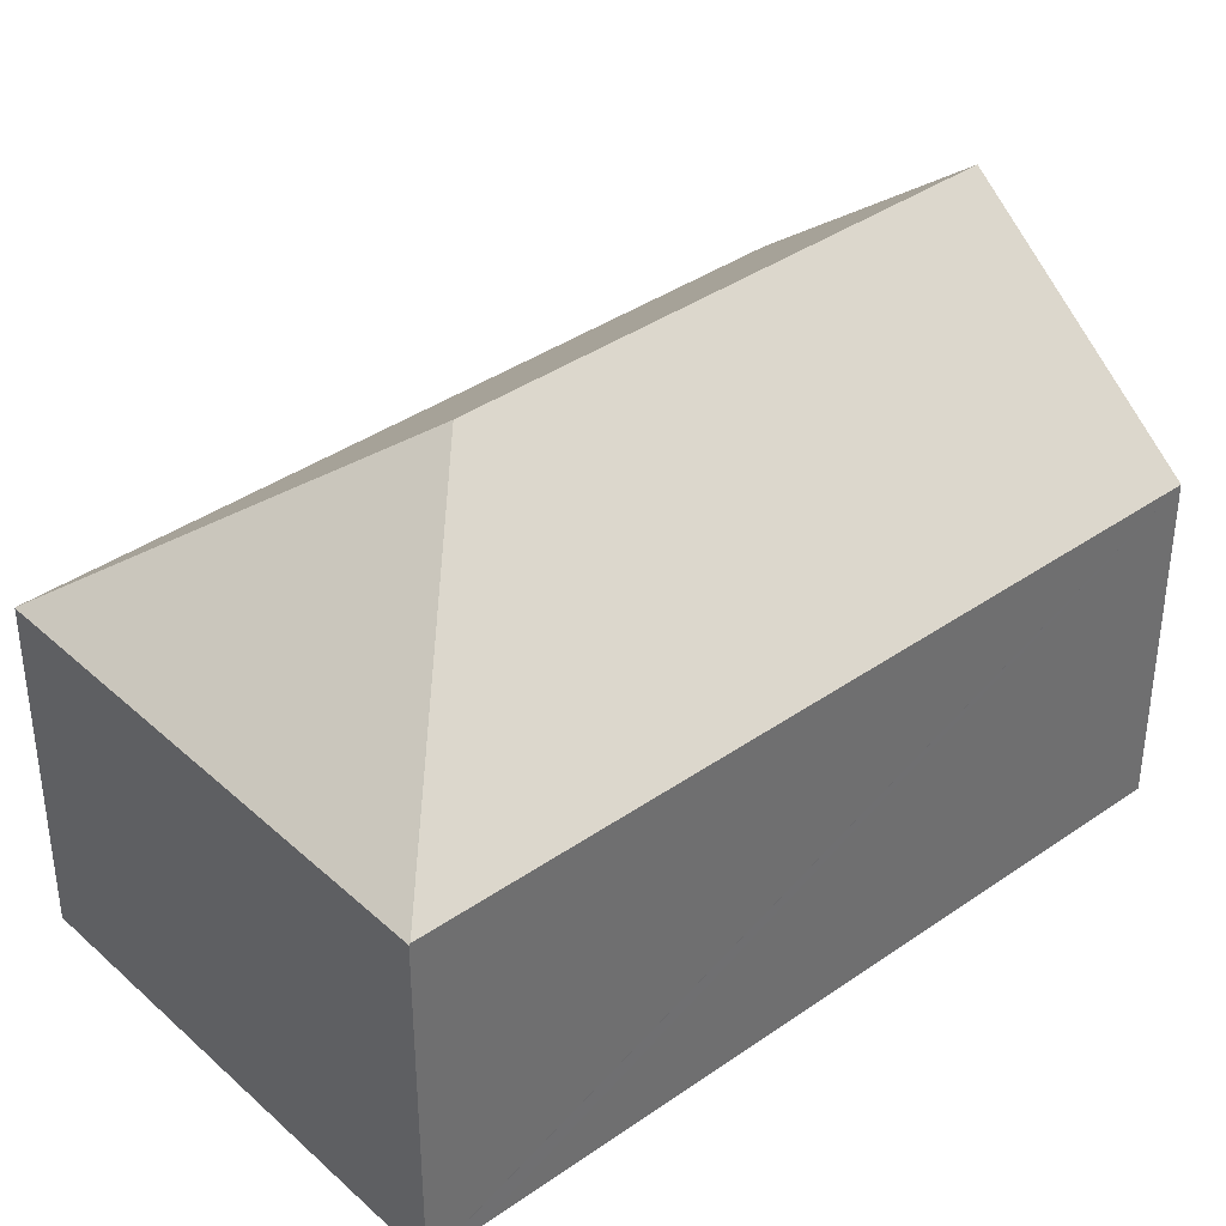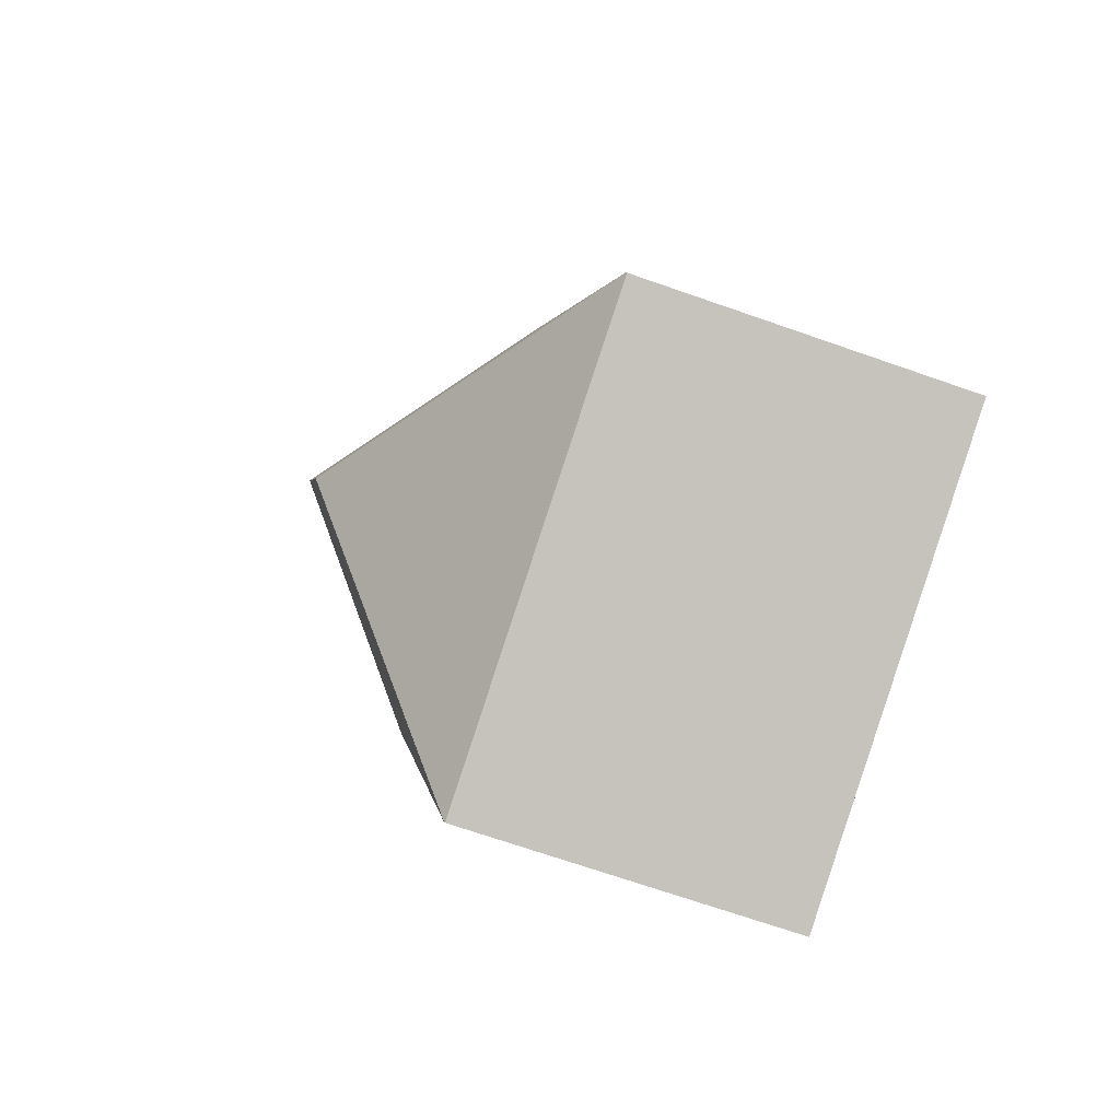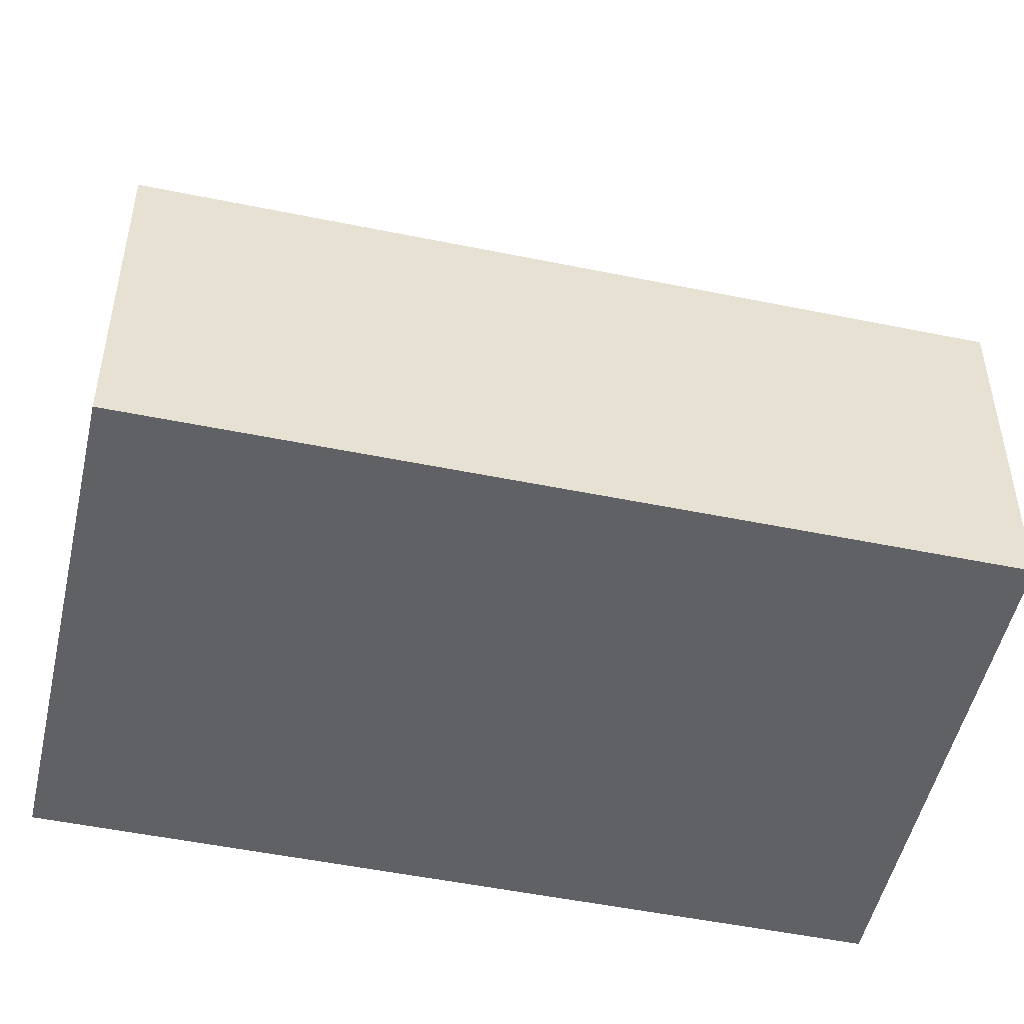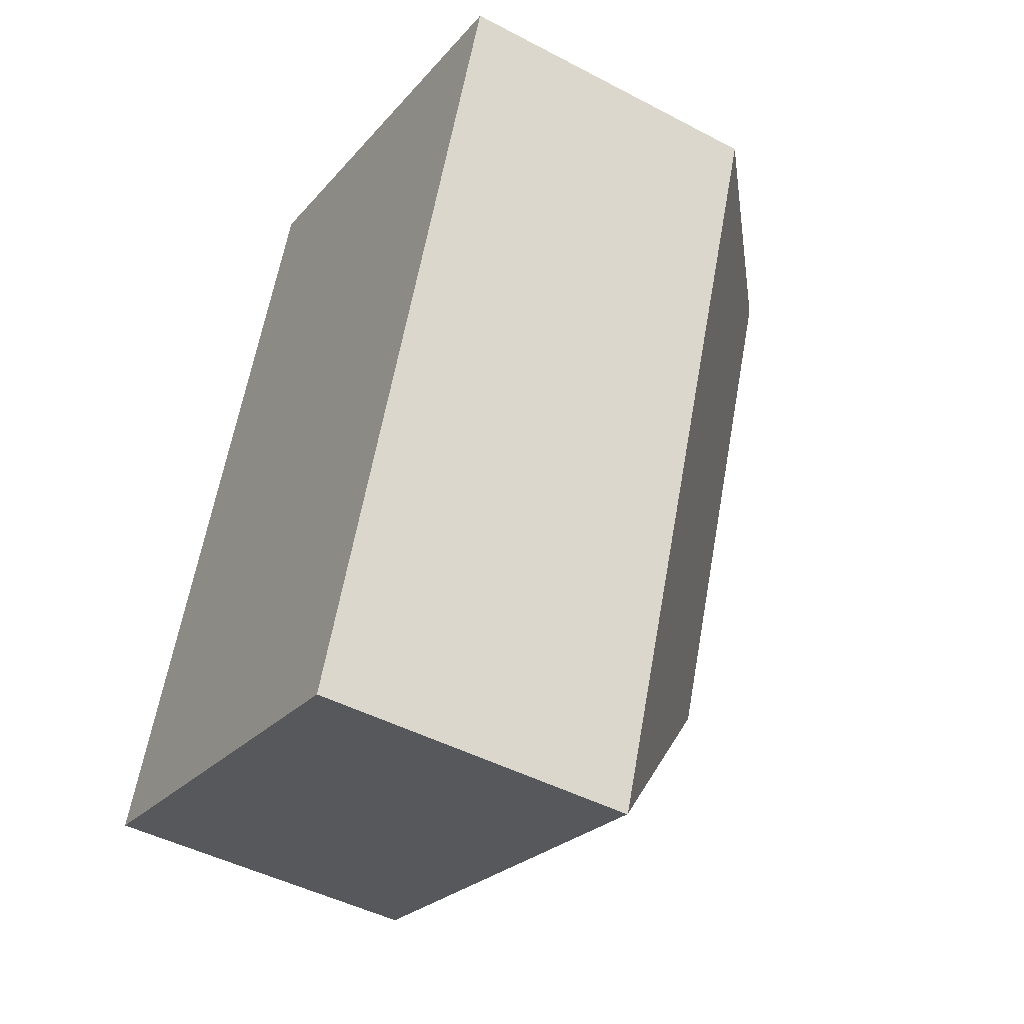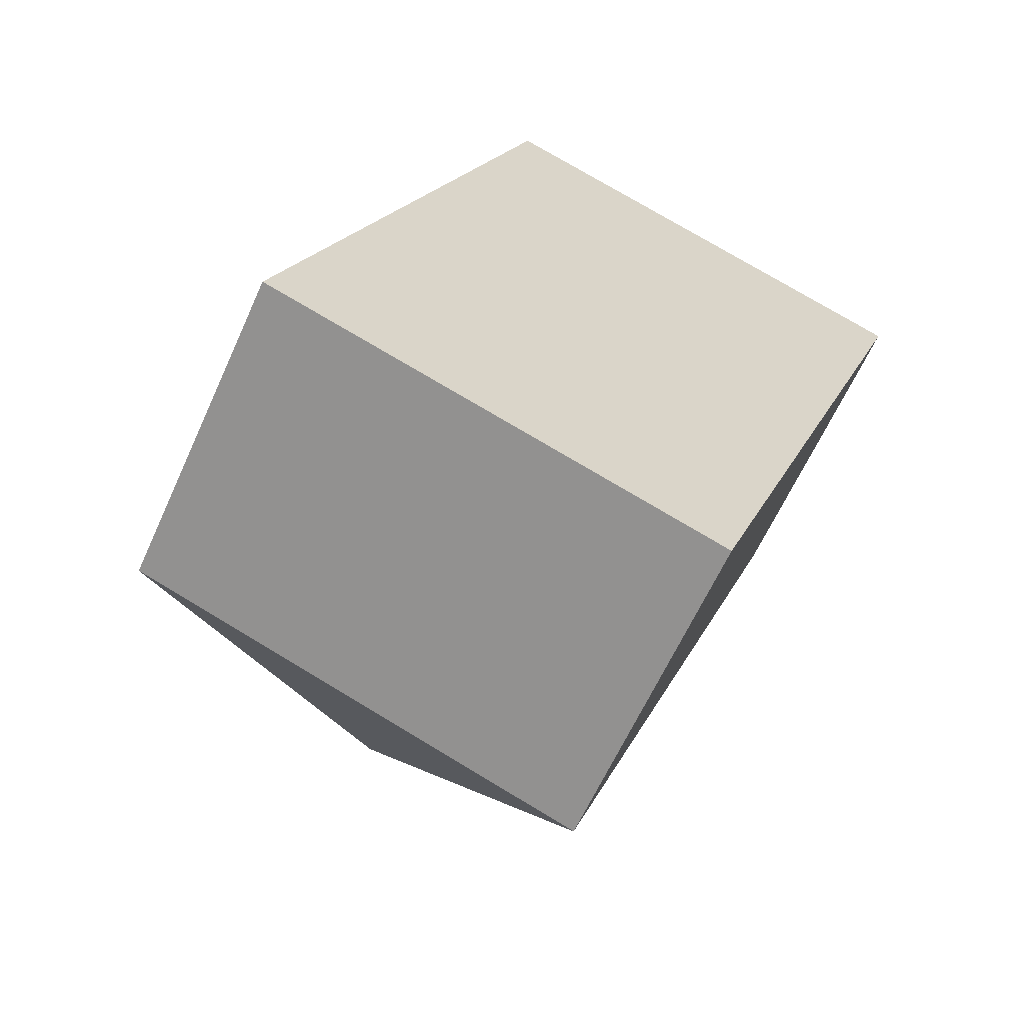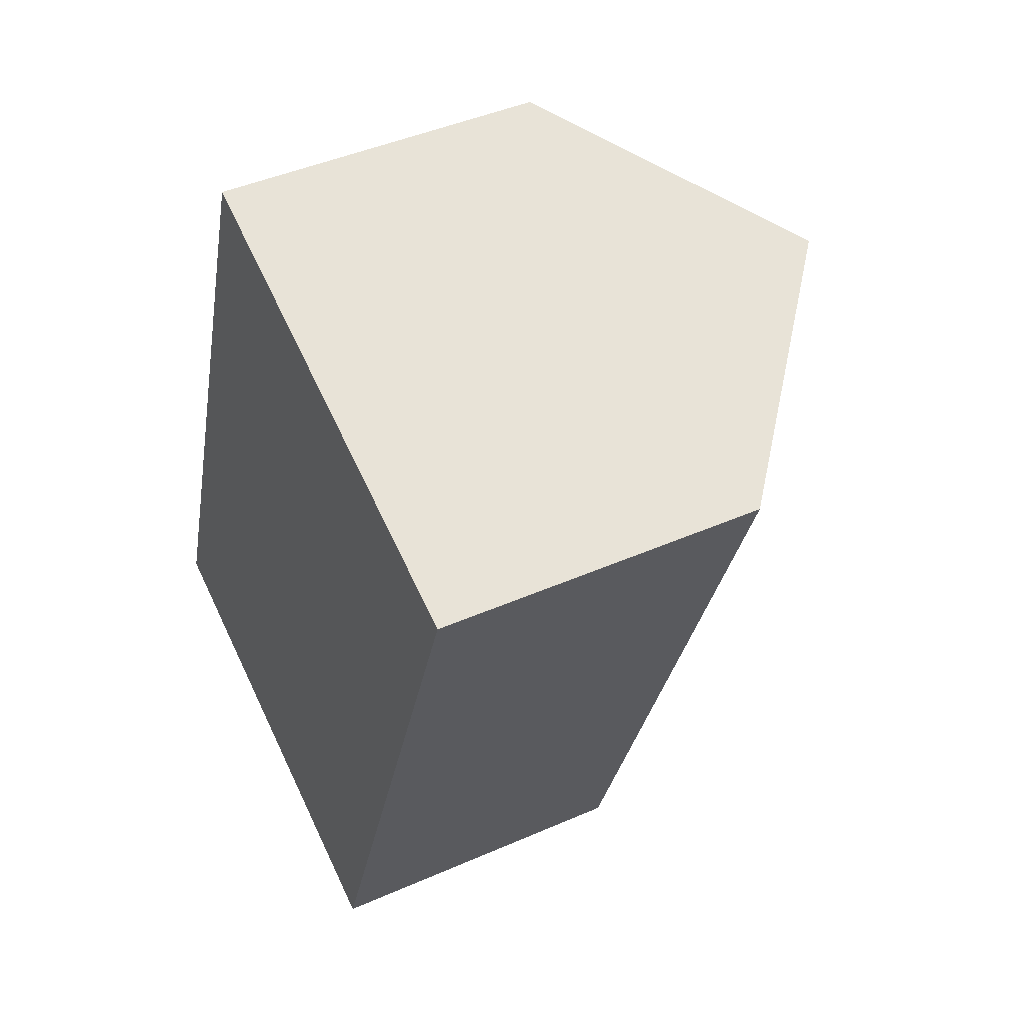
<metadata>
{"format":"obj","ext":"obj","renderer":"f3d","projection":"perspective","resolution":1024,"background":"white","views":[{"elev":38.3,"azim":-111.8,"up":"+Y"},{"elev":-69.7,"azim":-109.3,"up":"+Z"},{"elev":-50.2,"azim":-83.0,"up":"+Y"},{"elev":-46.1,"azim":58.9,"up":"+Z"},{"elev":-62.7,"azim":-24.3,"up":"+Z"},{"elev":44.5,"azim":62.9,"up":"+Z"}]}
</metadata>
<code>
v  11.14 7.961 -3.941
v  7.579 12.57 3.61
v  11.14 7.977 -3.922
v  5.159 7.946 -1.825
v  0 7.932 4.857e-16
v  17.68 7.941 14.21
v  12.09 12.57 16.21
v  0.01 7.955 0.027
v  0.406 7.955 1.136
v  6.51 7.955 18.2
v  11.14 2.413e-16 -3.941
v  5.159 1.117e-16 -1.825
v  0 0 0
v  0.01 -1.653e-18 0.027
v  0.406 -6.956e-17 1.136
v  6.51 -1.115e-15 18.2
v  12.09 -9.926e-16 16.21
v  17.68 -8.703e-16 14.21
v  11.14 2.402e-16 -3.922
g defaultobject
f 1 2 3
f 2 1 4
f 2 4 5
f 2 6 3
f 6 2 7
f 2 5 8
f 9 2 8
f 2 9 10
f 2 10 7
f 11 4 1
f 4 11 5
f 5 11 12
f 5 12 13
f 5 9 8
f 9 5 13
f 9 13 10
f 10 13 14
f 10 14 15
f 10 15 16
f 10 6 7
f 6 10 16
f 6 16 17
f 6 17 18
f 3 11 1
f 11 3 6
f 11 6 19
f 19 6 18
f 15 17 16
f 17 15 14
f 17 14 13
f 17 13 12
f 17 12 18
f 18 12 11
f 18 11 19

</code>
